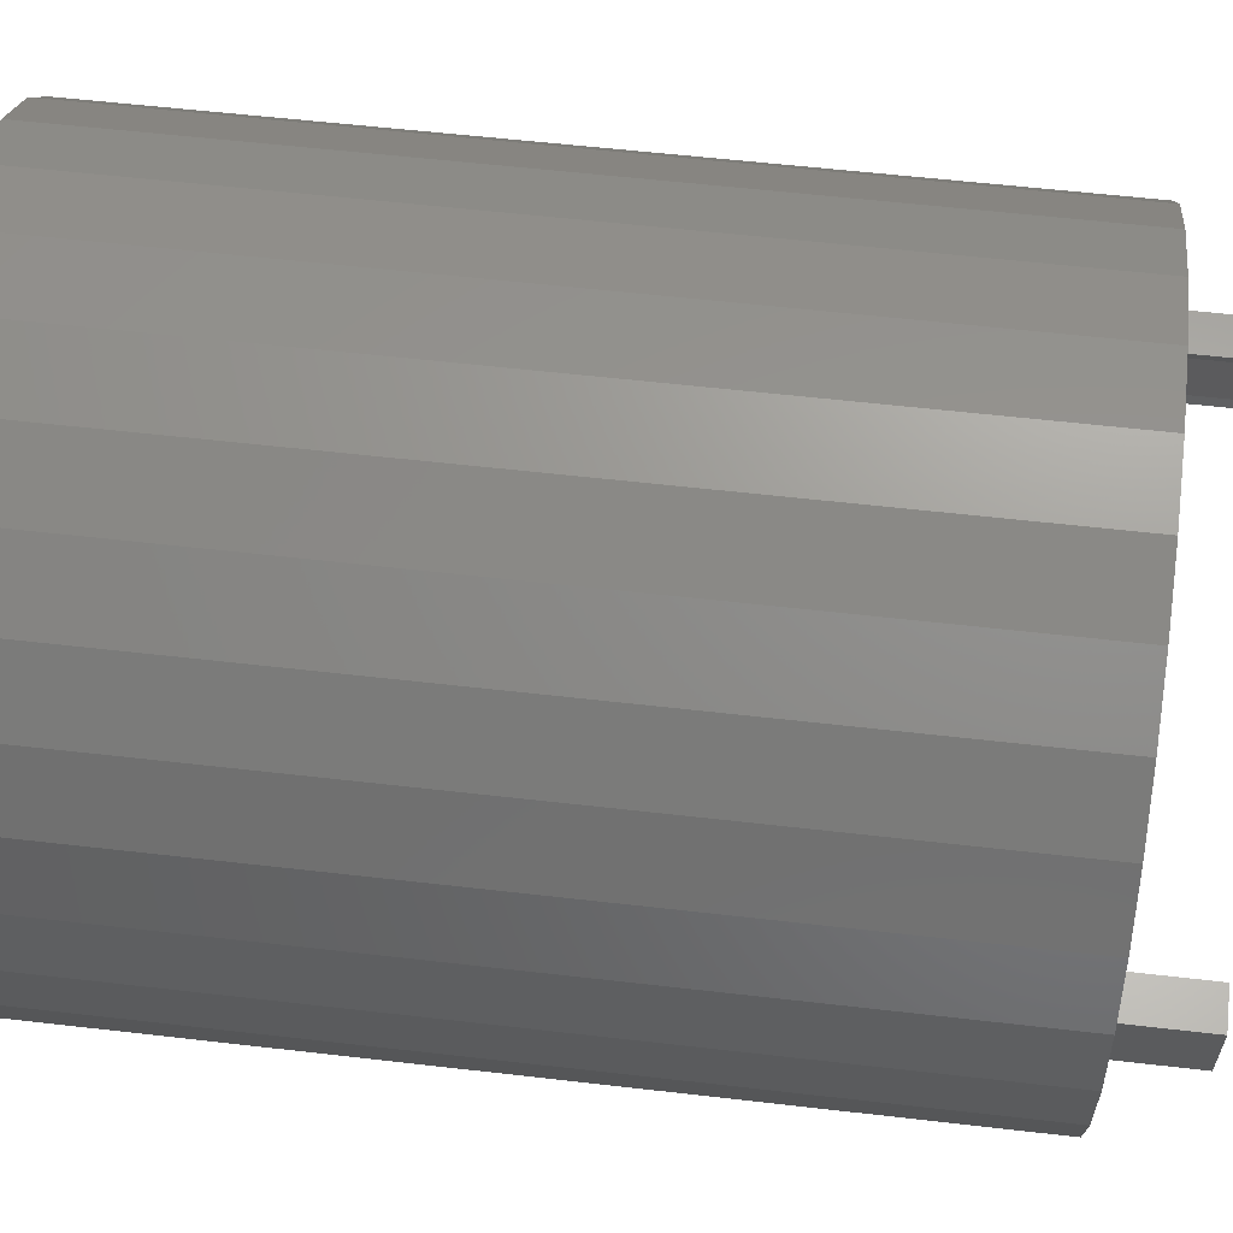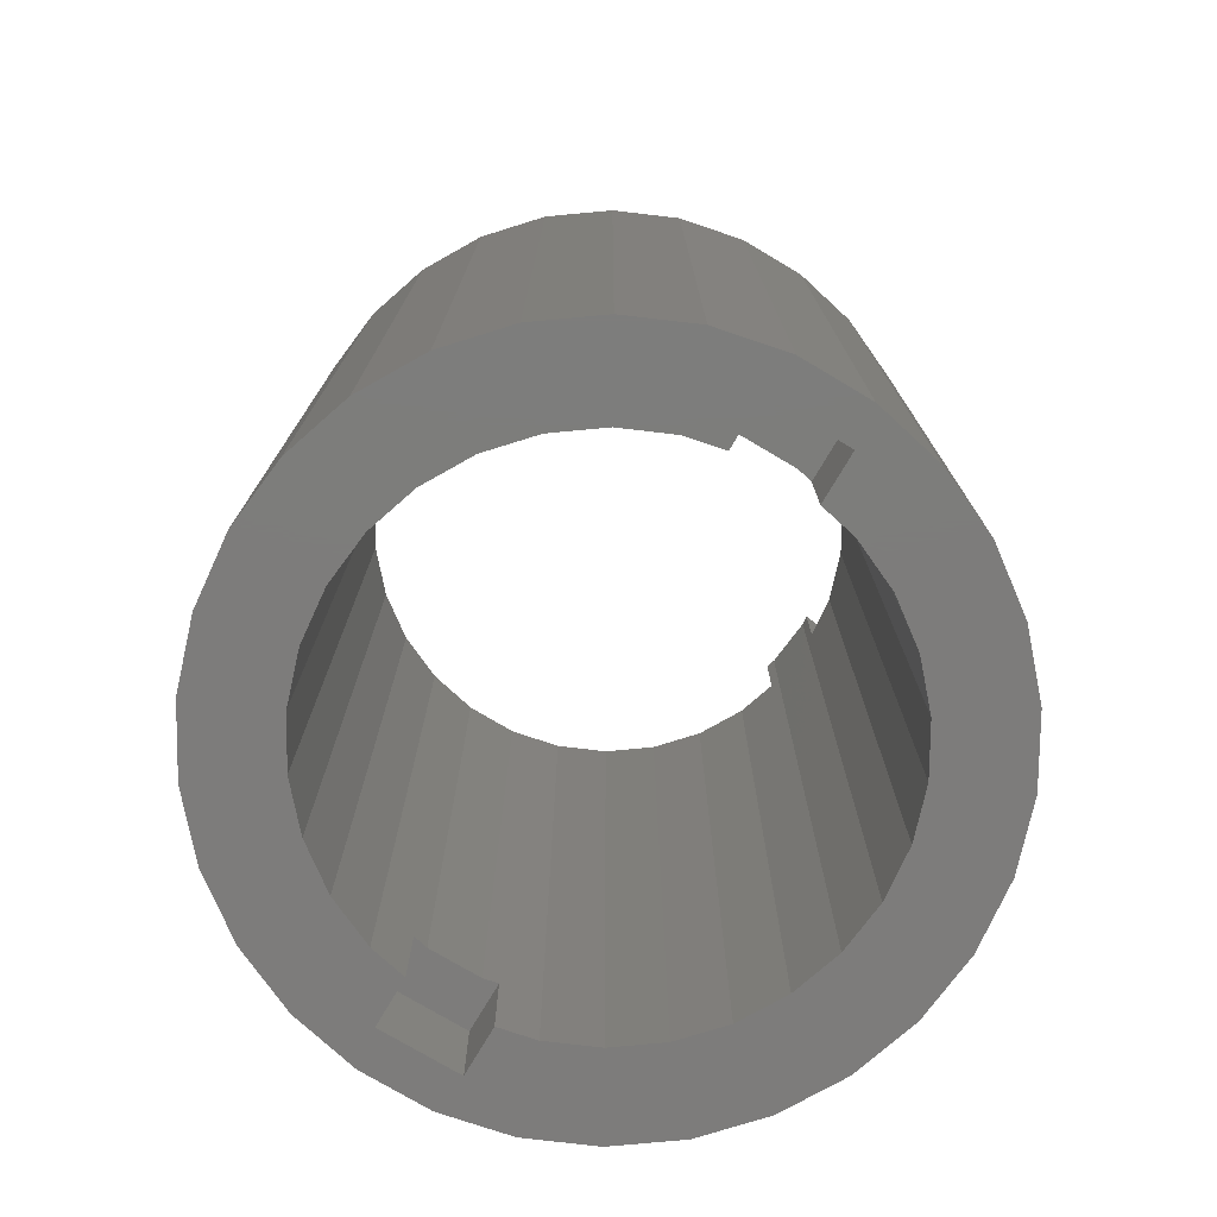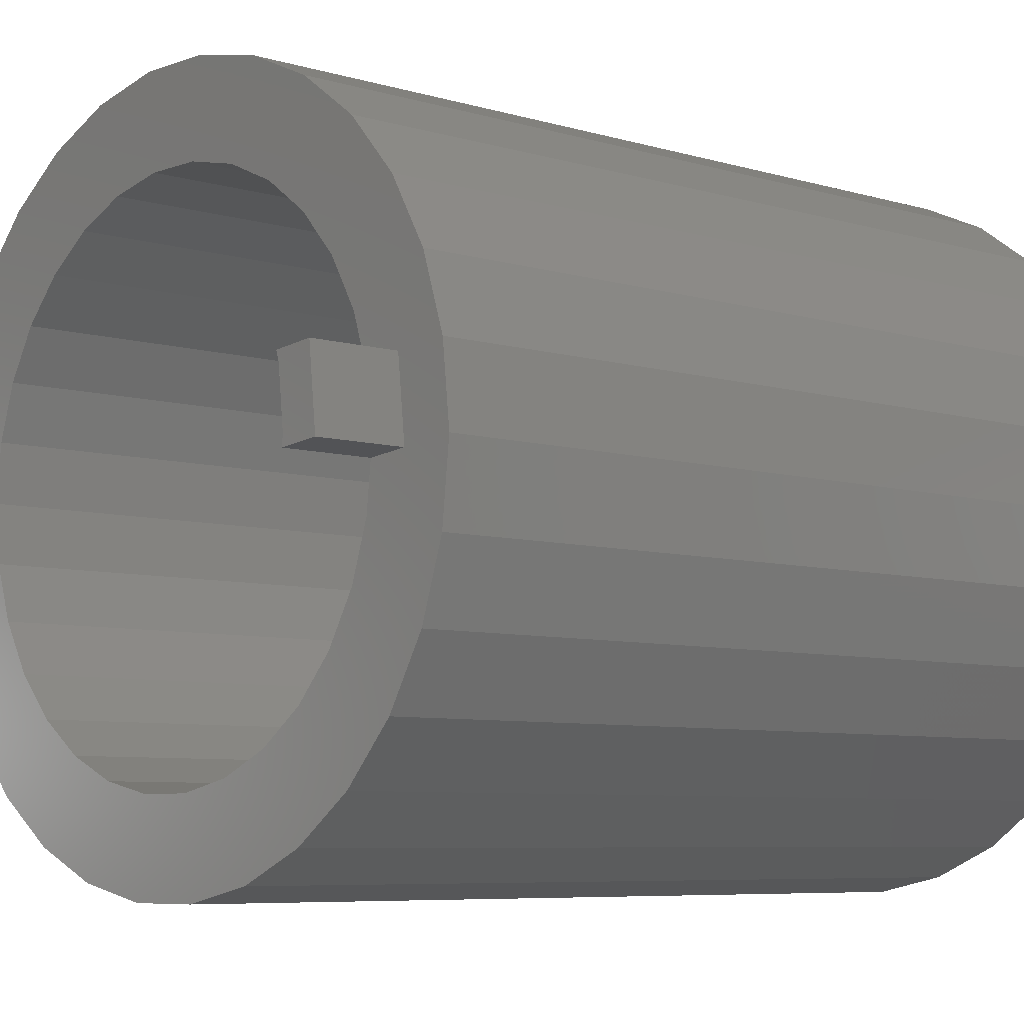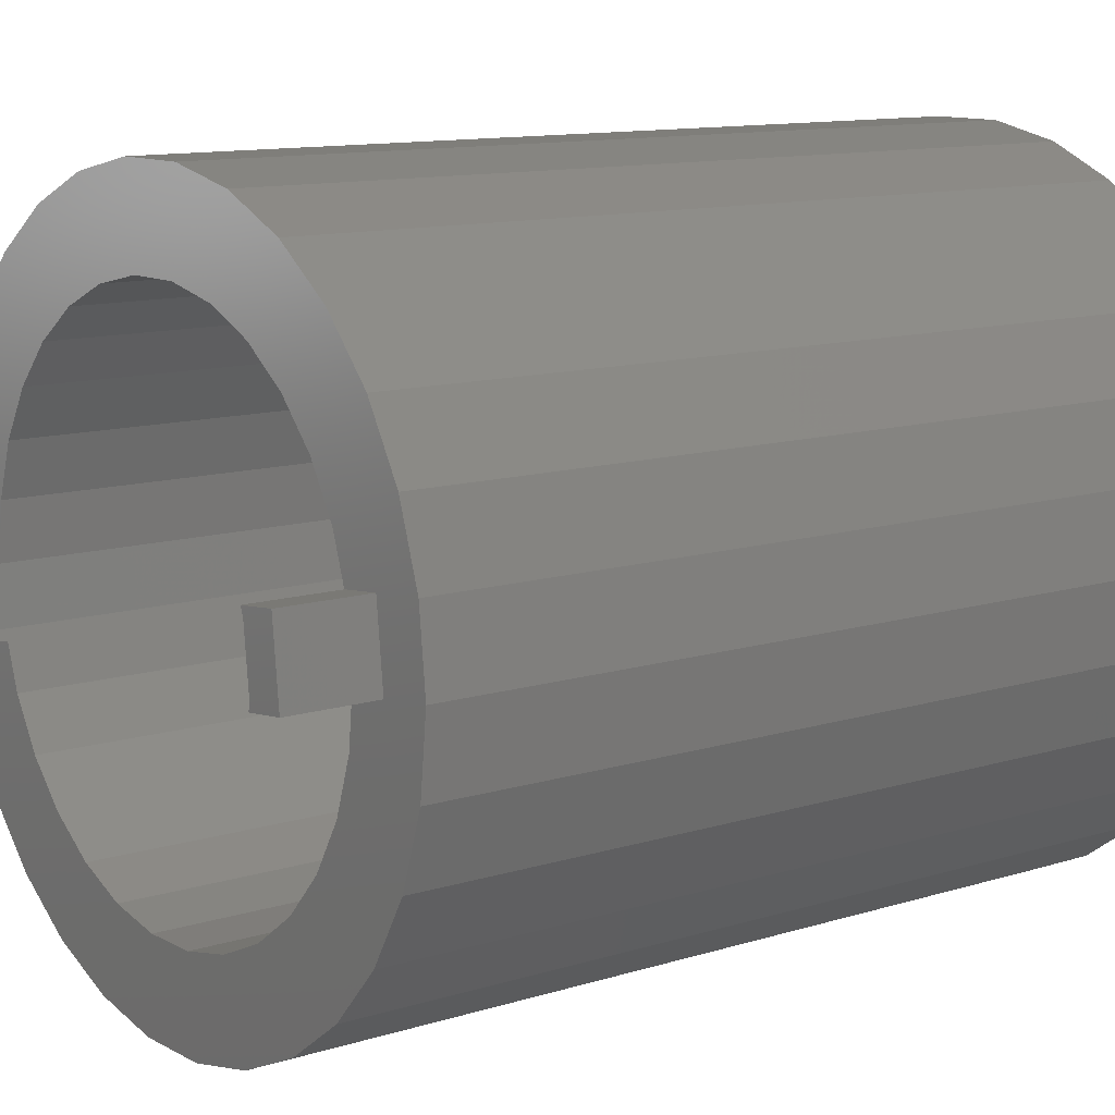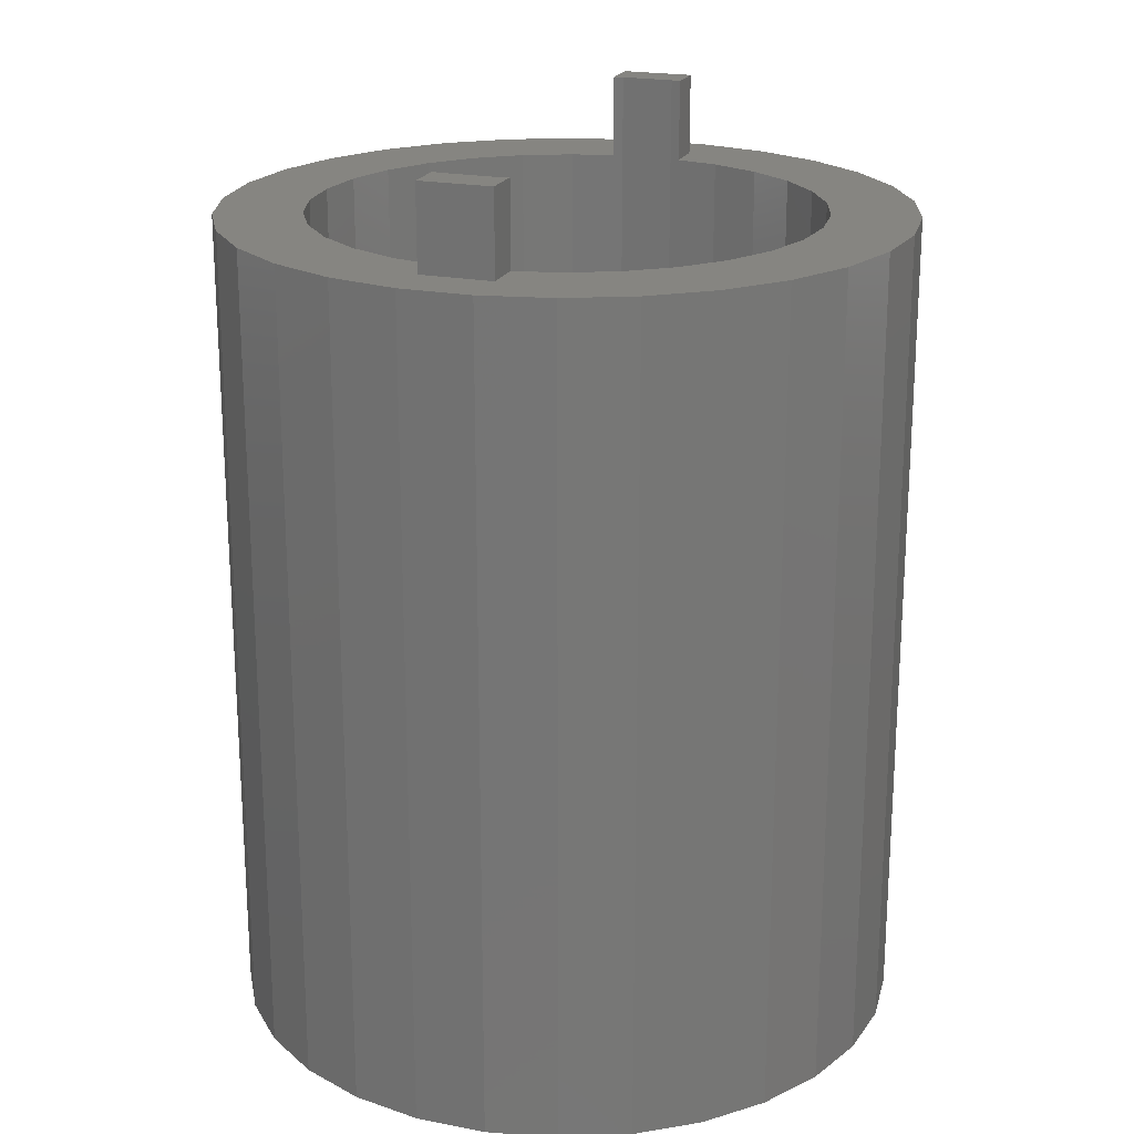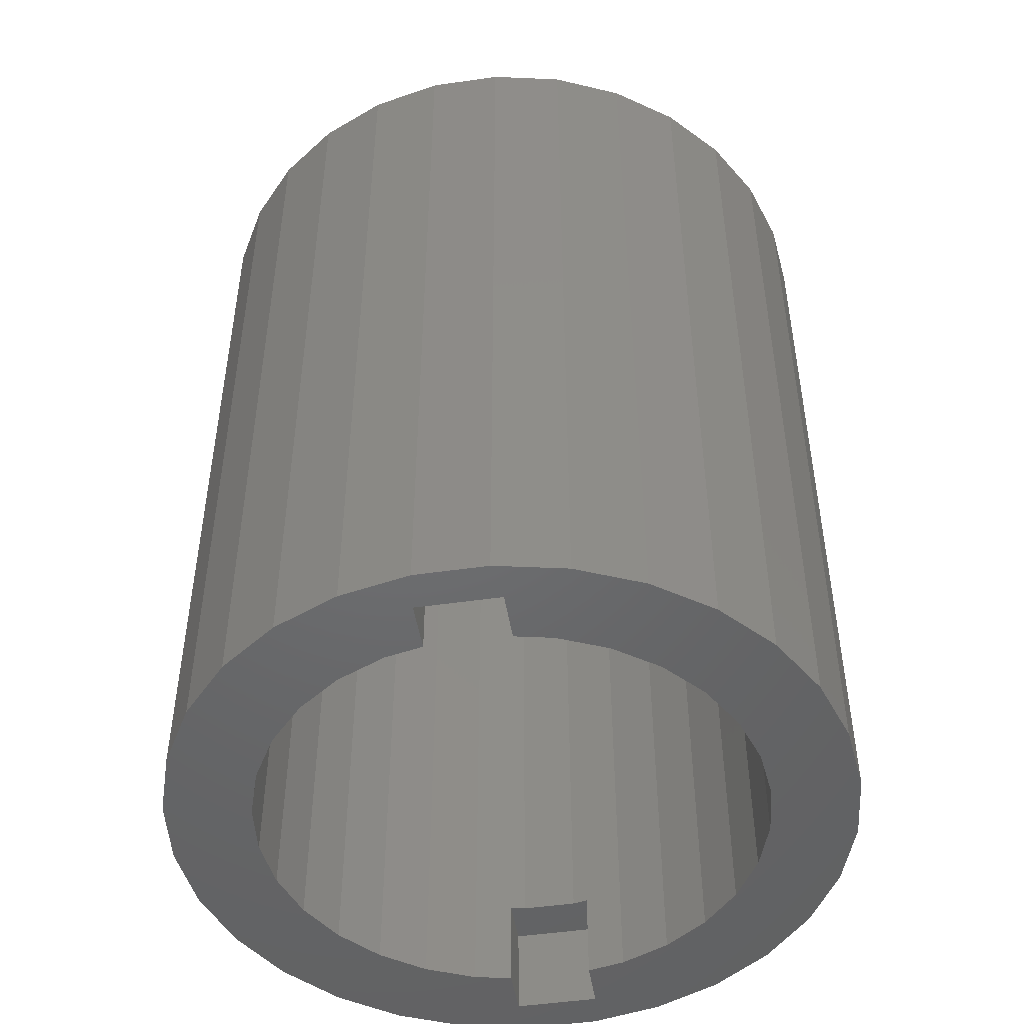
<metadata>
{"format":"stl","ext":"stl","renderer":"f3d","projection":"perspective","resolution":1024,"background":"white","views":[{"elev":57.0,"azim":-83.1,"up":"+Y"},{"elev":-76.2,"azim":-30.7,"up":"+Z"},{"elev":-6.5,"azim":47.6,"up":"+Y"},{"elev":11.3,"azim":52.4,"up":"+Y"},{"elev":20.9,"azim":-64.6,"up":"+Z"},{"elev":-48.4,"azim":-170.8,"up":"+Z"}]}
</metadata>
<code>
# stl→obj: 152 verts, 304 faces
v -33 -0 0
v -32.28 6.861 0
v -32.28 -6.861 0
v -30.15 13.42 0
v -26.7 19.4 0
v -22.08 24.52 0
v -16.5 28.58 0
v -10.2 31.38 0
v -12.3 21.31 0
v -3.449 32.82 0
v -4 29 0
v 3.449 32.82 0
v 4 29 0
v 10.2 31.38 0
v 7.604 23.4 0
v 16.5 28.58 0
v 12.3 21.31 0
v 22.08 24.52 0
v 16.46 18.29 0
v 26.7 19.4 0
v 19.91 14.46 0
v 30.15 13.42 0
v 24.07 5.116 0
v 32.28 6.861 0
v 24.61 0 0
v 33 0 0
v 24.07 -5.116 0
v 32.28 -6.861 0
v 22.48 -10.01 0
v 30.15 -13.42 0
v 19.91 -14.46 0
v 26.7 -19.4 0
v 12.3 -21.31 0
v 22.08 -24.52 0
v 7.604 -23.4 0
v 16.5 -28.58 0
v 4 -24.17 0
v 10.2 -31.38 0
v 4 -29 0
v 3.449 -32.82 0
v -4 -29 0
v -3.449 -32.82 0
v -10.2 -31.38 0
v -16.5 -28.58 0
v -22.08 -24.52 0
v -26.7 -19.4 0
v -30.15 -13.42 0
v -24.07 -5.116 0
v -24.61 0 0
v -22.48 -10.01 0
v -19.91 -14.46 0
v -16.46 -18.29 0
v -12.3 -21.31 0
v -7.604 -23.4 0
v -7.604 23.4 0
v -4 -24.17 0
v 16.46 -18.29 0
v 22.48 10.01 0
v 4 24.17 0
v -4 24.17 0
v -16.46 18.29 0
v -19.91 14.46 0
v -22.48 10.01 0
v -24.07 5.116 0
v -33 -0 80
v -32.28 6.861 80
v -32.28 -6.861 80
v -30.15 -13.42 80
v -26.7 -19.4 80
v -22.08 -24.52 80
v -16.5 -28.58 80
v -10.2 -31.38 80
v -3.449 -32.82 80
v 3.449 -32.82 80
v 10.2 -31.38 80
v 16.5 -28.58 80
v 22.08 -24.52 80
v 26.7 -19.4 80
v 30.15 -13.42 80
v 32.28 -6.861 80
v 33 0 80
v 32.28 6.861 80
v 30.15 13.42 80
v 26.7 19.4 80
v 22.08 24.52 80
v 16.5 28.58 80
v 10.2 31.38 80
v 3.449 32.82 80
v -3.449 32.82 80
v -10.2 31.38 80
v -16.5 28.58 80
v -22.08 24.52 80
v -26.7 19.4 80
v -30.15 13.42 80
v -24.07 5.116 80
v -24.51 0.9435 80
v -24.61 0 88
v -24.51 0.9435 88
v -24.07 -5.116 88
v -22.48 10.01 80
v -19.91 14.46 80
v -16.46 18.29 80
v -12.3 21.31 80
v -7.604 23.4 80
v -2.572 24.47 80
v -4 24.17 9
v -2.572 24.47 9
v -4 29 9
v 4 29 9
v 4 24.17 9
v 2.572 24.47 80
v 7.604 23.4 80
v 2.572 24.47 9
v 12.3 21.31 80
v 16.46 18.29 80
v 19.91 14.46 80
v 22.48 10.01 80
v 24.07 5.116 88
v 23.78 6.018 88
v 23.78 6.018 80
v 24.61 0 88
v 24.51 -0.9435 80
v 24.51 -0.9435 88
v 24.07 -5.116 80
v 22.48 -10.01 80
v 19.91 -14.46 80
v 16.46 -18.29 80
v 12.3 -21.31 80
v 7.604 -23.4 80
v 2.572 -24.47 80
v 4 -24.17 9
v 2.572 -24.47 9
v 4 -29 9
v -4 -29 9
v -4 -24.17 9
v -2.572 -24.47 80
v -2.572 -24.47 9
v -7.604 -23.4 80
v -12.3 -21.31 80
v -16.46 -18.29 80
v -19.91 -14.46 80
v -22.48 -10.01 80
v -23.78 -6.018 88
v -23.78 -6.018 80
v -27.48 -6.408 80
v 27.48 6.408 80
v -28.21 0.554 80
v 28.21 -0.554 80
v -28.21 0.554 88
v -27.48 -6.408 88
v 27.48 6.408 88
v 28.21 -0.554 88
f 1 2 3
f 3 2 4
f 3 4 5
f 3 5 6
f 3 6 7
f 3 7 8
f 9 8 10
f 11 10 12
f 13 12 14
f 15 14 16
f 17 16 18
f 19 18 20
f 21 20 22
f 23 22 24
f 25 24 26
f 27 26 28
f 29 28 30
f 31 30 32
f 33 32 34
f 35 34 36
f 37 36 38
f 39 38 40
f 41 40 42
f 3 42 43
f 3 43 44
f 3 44 45
f 3 45 46
f 3 46 47
f 48 3 49
f 50 3 48
f 51 3 50
f 37 38 39
f 41 52 53
f 3 51 52
f 41 3 52
f 39 40 41
f 3 41 42
f 41 53 54
f 9 11 55
f 41 54 56
f 57 32 33
f 31 32 57
f 33 34 35
f 35 36 37
f 23 24 25
f 58 22 23
f 25 26 27
f 27 28 29
f 29 30 31
f 59 14 15
f 13 14 59
f 9 10 11
f 19 20 21
f 60 55 11
f 15 16 17
f 17 18 19
f 61 8 9
f 62 8 61
f 3 8 62
f 3 62 63
f 49 3 64
f 64 3 63
f 11 12 13
f 21 22 58
f 1 65 2
f 2 65 66
f 1 3 65
f 65 3 67
f 3 47 67
f 67 47 68
f 47 46 68
f 68 46 69
f 46 45 69
f 69 45 70
f 70 45 44
f 71 70 44
f 71 44 43
f 72 71 43
f 72 43 42
f 73 72 42
f 73 42 40
f 74 73 40
f 74 40 38
f 75 74 38
f 75 38 36
f 76 75 36
f 76 36 34
f 77 76 34
f 77 34 32
f 78 77 32
f 78 32 30
f 79 78 30
f 79 30 28
f 80 79 28
f 80 28 26
f 81 80 26
f 26 24 82
f 81 26 82
f 24 22 83
f 82 24 83
f 22 20 84
f 83 22 84
f 20 18 85
f 84 20 85
f 16 86 18
f 18 86 85
f 14 87 16
f 16 87 86
f 12 88 14
f 14 88 87
f 10 89 12
f 12 89 88
f 8 90 10
f 10 90 89
f 7 91 8
f 8 91 90
f 6 92 7
f 7 92 91
f 5 93 6
f 6 93 92
f 4 94 5
f 5 94 93
f 2 66 4
f 4 66 94
f 64 95 96
f 97 64 96
f 98 97 96
f 97 49 64
f 97 99 48
f 49 97 48
f 63 100 95
f 64 63 95
f 62 101 100
f 63 62 100
f 61 102 101
f 62 61 101
f 9 103 102
f 61 9 102
f 55 104 103
f 9 55 103
f 105 106 107
f 104 106 105
f 60 106 104
f 55 60 104
f 11 108 106
f 60 11 106
f 13 109 108
f 11 13 108
f 109 13 110
f 110 13 59
f 110 59 15
f 111 110 112
f 112 110 15
f 113 110 111
f 17 114 112
f 15 17 112
f 19 115 114
f 17 19 114
f 116 115 21
f 21 115 19
f 117 116 58
f 58 116 21
f 118 119 23
f 23 119 120
f 23 120 117
f 23 117 58
f 121 118 25
f 25 118 23
f 122 123 121
f 122 121 25
f 122 25 124
f 25 27 124
f 124 27 125
f 125 27 29
f 125 29 126
f 126 29 31
f 126 31 127
f 127 31 57
f 127 57 128
f 128 57 33
f 128 33 129
f 129 33 35
f 129 35 130
f 131 35 37
f 130 35 131
f 132 130 131
f 131 37 133
f 133 37 39
f 133 39 134
f 134 39 41
f 56 135 134
f 41 56 134
f 136 137 138
f 138 137 135
f 138 135 56
f 138 56 54
f 138 54 139
f 139 54 53
f 139 53 140
f 140 53 52
f 141 140 52
f 51 141 52
f 142 141 51
f 50 142 51
f 99 143 144
f 50 99 144
f 142 50 144
f 50 48 99
f 67 68 69
f 71 67 70
f 70 67 69
f 72 67 71
f 73 67 72
f 74 67 73
f 139 67 74
f 140 141 67
f 130 136 75
f 129 130 76
f 128 129 77
f 126 127 78
f 125 126 79
f 142 144 145
f 146 81 82
f 105 111 87
f 92 67 91
f 93 67 92
f 94 67 93
f 66 67 94
f 65 67 66
f 91 147 90
f 91 67 147
f 112 114 86
f 104 105 88
f 96 95 147
f 103 104 89
f 90 100 101
f 90 102 89
f 102 103 89
f 89 104 88
f 146 148 81
f 88 105 87
f 87 111 86
f 111 112 86
f 86 114 85
f 85 115 84
f 84 116 83
f 83 117 82
f 141 142 67
f 117 146 82
f 117 120 146
f 81 148 80
f 148 122 80
f 122 124 80
f 80 125 79
f 79 126 78
f 78 127 77
f 127 128 77
f 77 129 76
f 76 130 75
f 75 136 74
f 136 138 74
f 138 139 74
f 140 67 139
f 142 145 67
f 147 100 90
f 147 95 100
f 101 102 90
f 114 115 85
f 115 116 84
f 116 117 83
f 124 125 80
f 145 147 67
f 98 149 150
f 97 98 150
f 143 99 150
f 99 97 150
f 147 149 96
f 96 149 98
f 113 111 105
f 107 113 105
f 109 110 108
f 108 110 113
f 108 113 107
f 107 106 108
f 120 119 146
f 146 119 151
f 151 119 118
f 121 151 118
f 121 123 151
f 123 152 151
f 123 122 148
f 152 123 148
f 130 132 136
f 136 132 137
f 133 132 131
f 137 132 133
f 137 133 135
f 133 134 135
f 150 145 144
f 143 150 144
f 147 145 149
f 149 145 150
f 148 146 151
f 152 148 151

</code>
